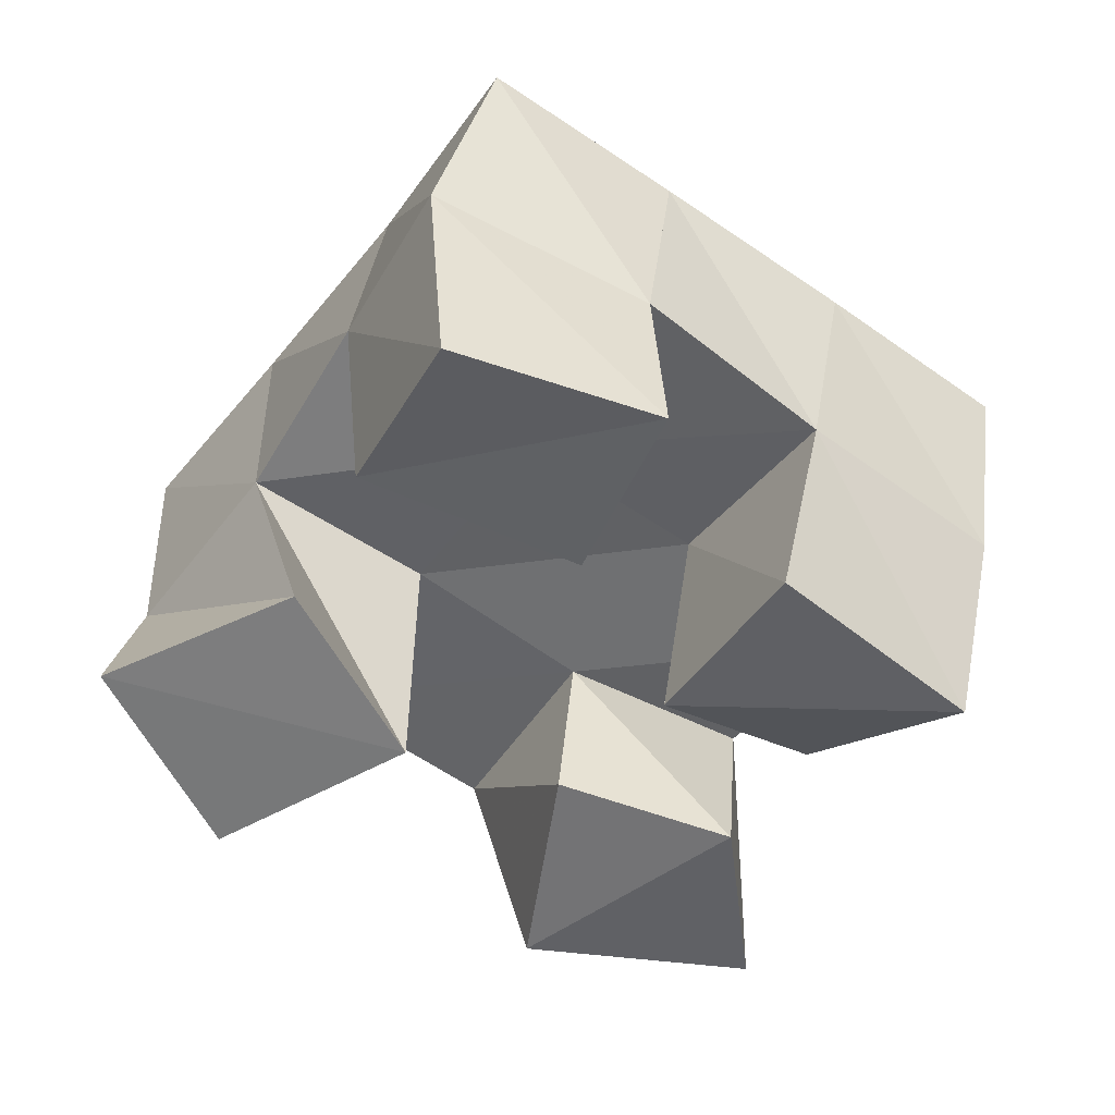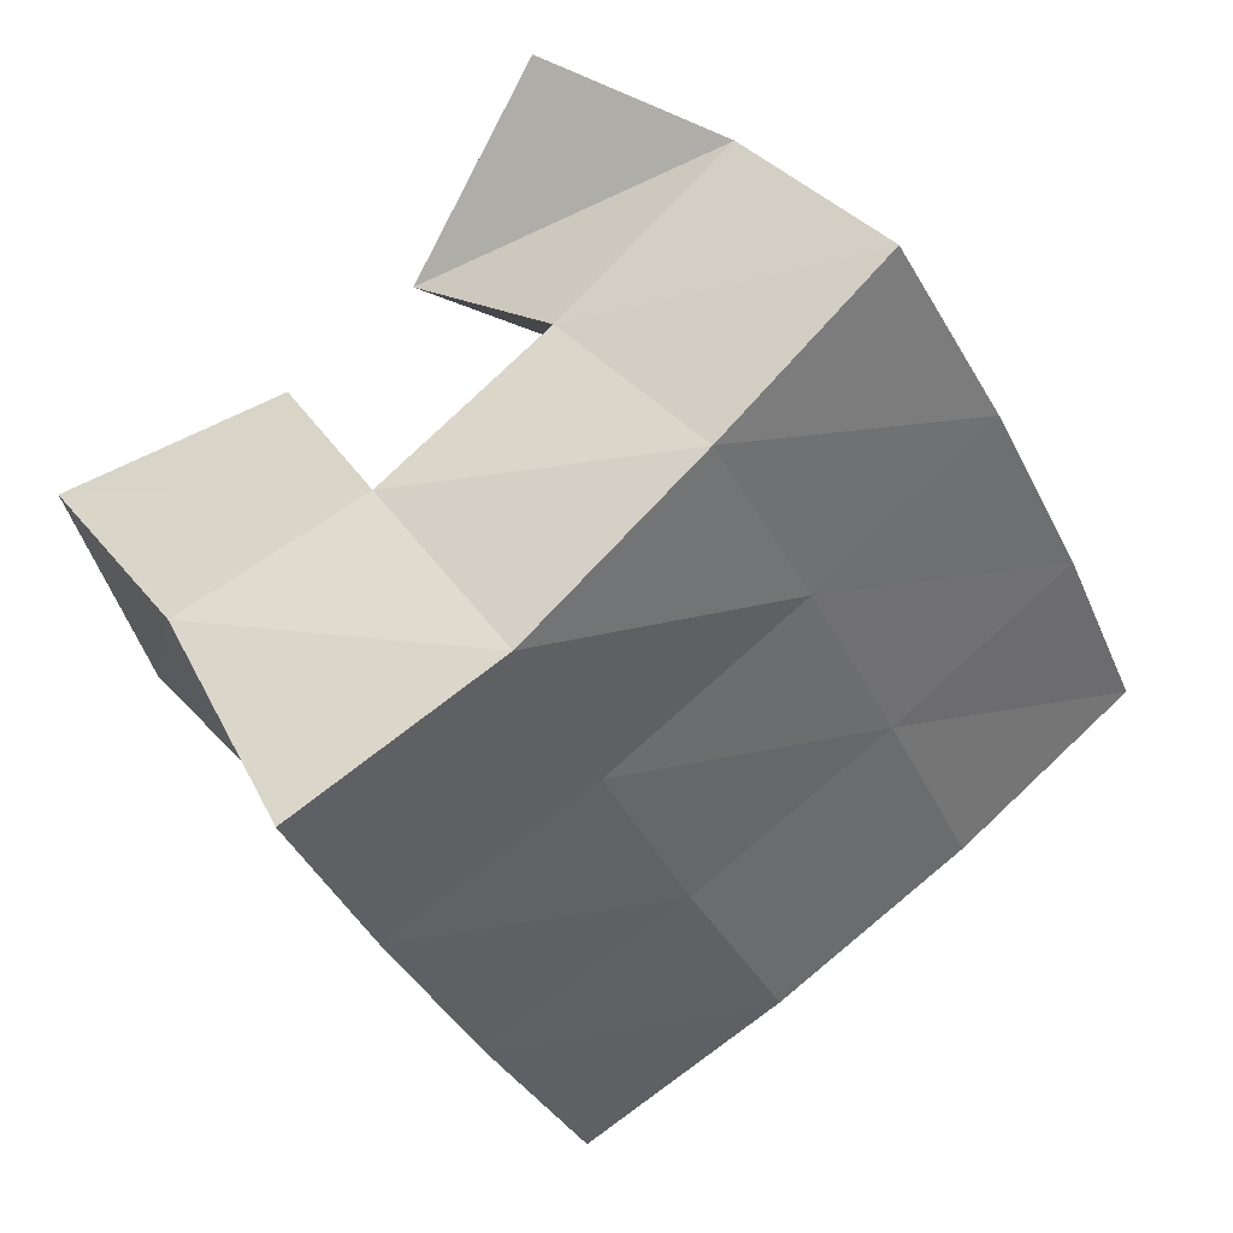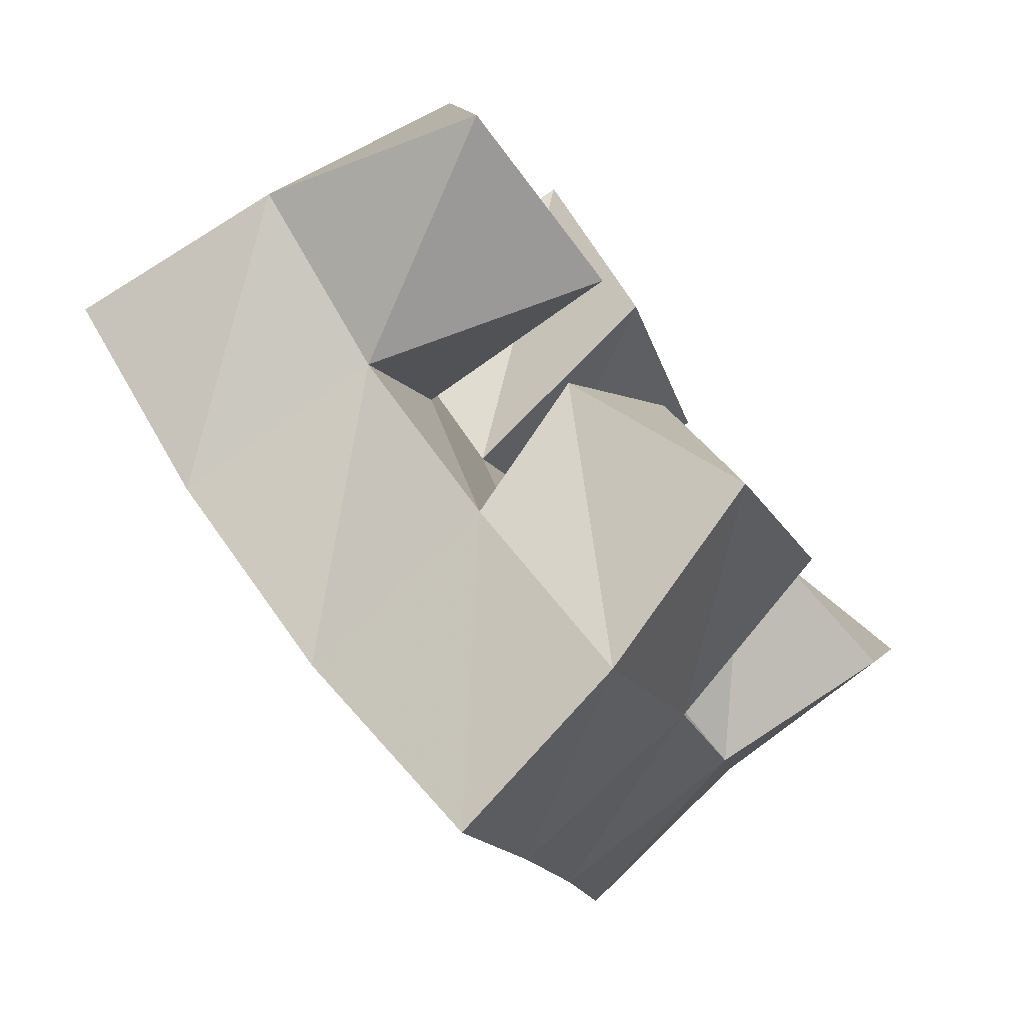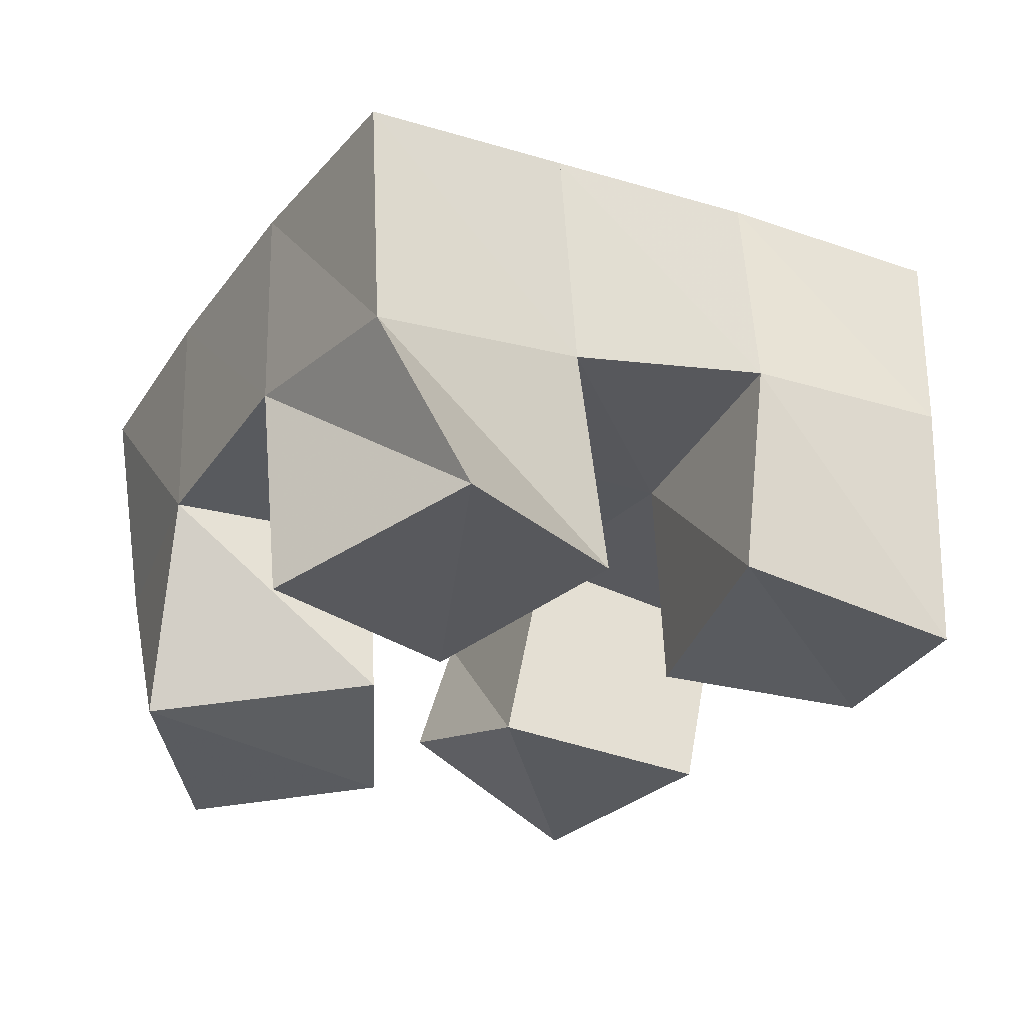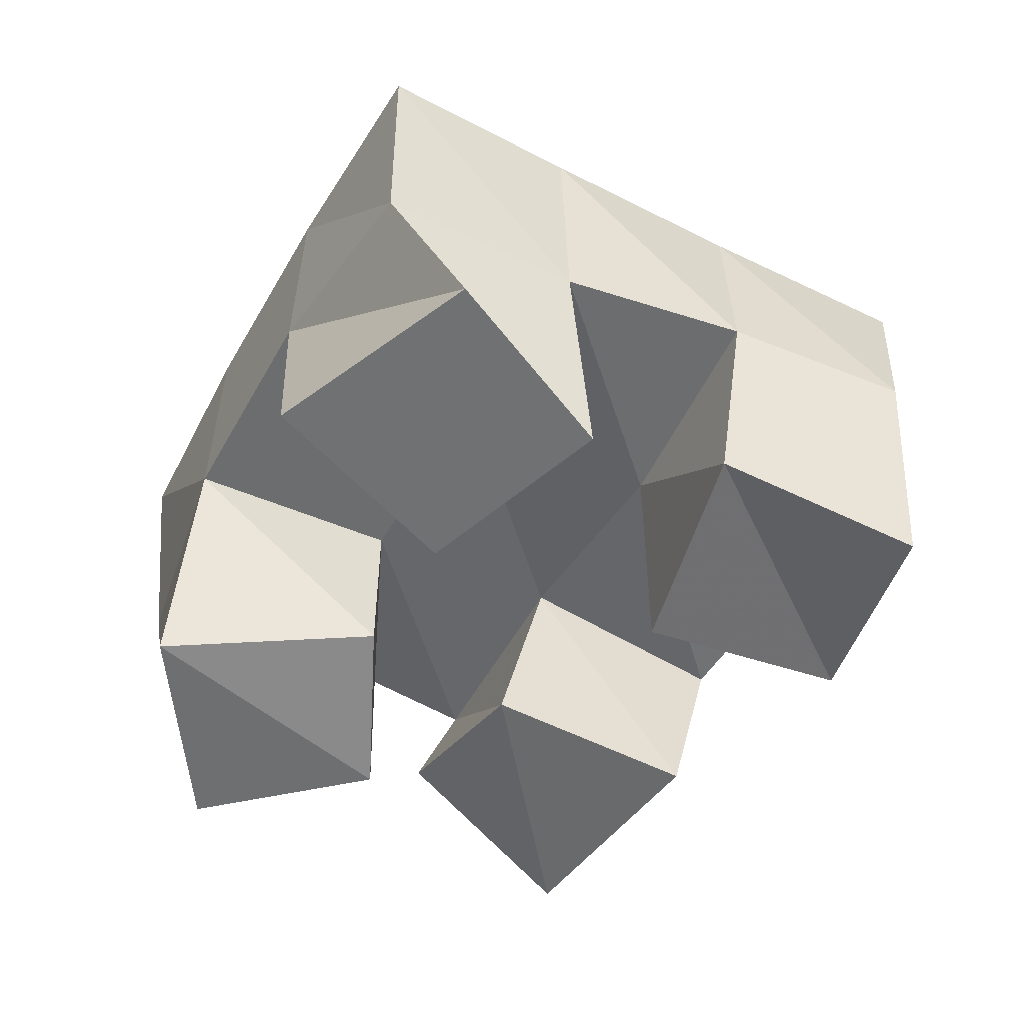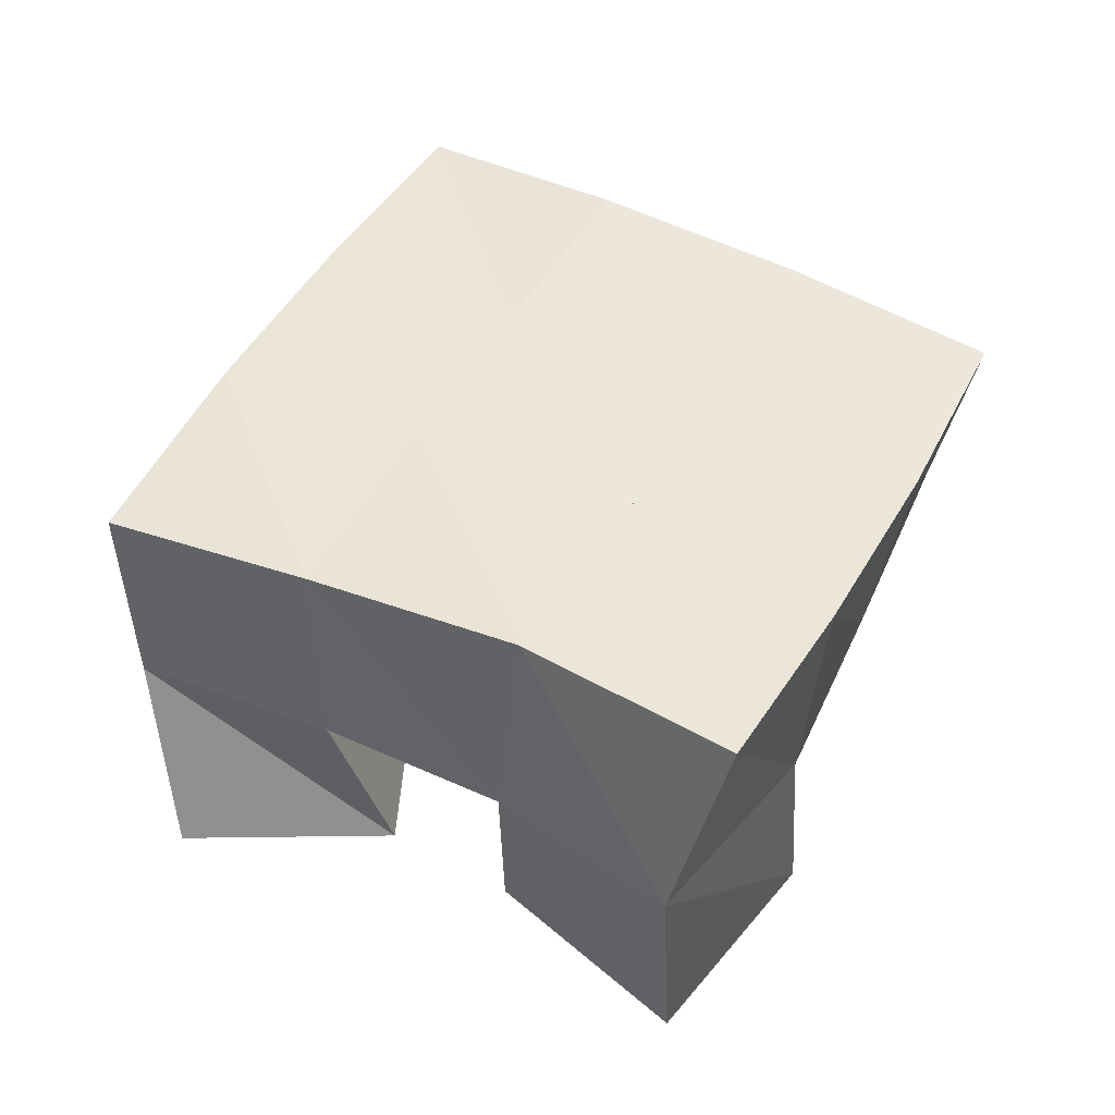
<metadata>
{"format":"obj","ext":"obj","renderer":"f3d","projection":"perspective","resolution":1024,"background":"white","views":[{"elev":-50.4,"azim":83.3,"up":"+Y"},{"elev":36.5,"azim":147.1,"up":"+Z"},{"elev":-78.5,"azim":-52.9,"up":"+Z"},{"elev":63.4,"azim":-2.3,"up":"+Z"},{"elev":-49.2,"azim":0.2,"up":"+Y"},{"elev":47.6,"azim":55.4,"up":"+Y"}]}
</metadata>
<code>
v 2.485 0.1 -0.2815
v 2.471 0.149 -0.2598
v 2.531 0.1001 -0.2701
v 2.514 0.1527 -0.2764
v 2.48 0.1054 -0.2264
v 2.488 0.1527 -0.211
v 2.534 0.1108 -0.2282
v 2.534 0.1517 -0.232
v 2.604 0.1088 -0.2251
v 2.603 0.1524 -0.2135
v 2.65 0.104 -0.2377
v 2.649 0.1482 -0.2352
v 2.62 0.1131 -0.1735
v 2.626 0.1593 -0.1684
v 2.665 0.1002 -0.1887
v 2.667 0.155 -0.1843
v 2.517 0.1 -0.1482
v 2.513 0.1567 -0.1661
v 2.551 0.1 -0.1905
v 2.558 0.1554 -0.1908
v 2.559 0.1081 -0.1189
v 2.54 0.1512 -0.1242
v 2.588 0.1084 -0.1621
v 2.583 0.1542 -0.1493
v 2.543 0.1188 -0.288
v 2.552 0.1501 -0.2996
v 2.578 0.1 -0.3167
v 2.592 0.1449 -0.3243
v 2.566 0.1068 -0.2491
v 2.577 0.1539 -0.2552
v 2.612 0.1 -0.269
v 2.622 0.1444 -0.2778
v 2.466 0.1994 -0.257
v 2.512 0.2022 -0.2786
v 2.489 0.2021 -0.2122
v 2.534 0.2031 -0.235
v 2.514 0.2039 -0.1669
v 2.558 0.2043 -0.1921
v 2.54 0.2026 -0.1226
v 2.582 0.2055 -0.1489
v 2.557 0.1994 -0.3026
v 2.581 0.2003 -0.26
v 2.604 0.2025 -0.2177
v 2.625 0.2077 -0.1752
v 2.6 0.1907 -0.3288
v 2.626 0.1924 -0.2856
v 2.65 0.1968 -0.2412
v 2.671 0.2033 -0.1975
f 1 2 4
f 3 1 4
f 2 6 8
f 4 2 8
f 6 5 7
f 8 6 7
f 5 1 3
f 7 5 3
f 8 7 3
f 4 8 3
f 2 1 5
f 6 2 5
f 9 10 12
f 11 9 12
f 10 14 16
f 12 10 16
f 14 13 15
f 16 14 15
f 13 9 11
f 15 13 11
f 16 15 11
f 12 16 11
f 10 9 13
f 14 10 13
f 17 18 20
f 19 17 20
f 18 22 24
f 20 18 24
f 22 21 23
f 24 22 23
f 21 17 19
f 23 21 19
f 24 23 19
f 20 24 19
f 18 17 21
f 22 18 21
f 25 26 28
f 27 25 28
f 26 30 32
f 28 26 32
f 30 29 31
f 32 30 31
f 29 25 27
f 31 29 27
f 32 31 27
f 28 32 27
f 26 25 29
f 30 26 29
f 2 33 34
f 4 2 34
f 33 35 36
f 34 33 36
f 35 6 8
f 36 35 8
f 6 2 4
f 8 6 4
f 36 8 4
f 34 36 4
f 33 2 6
f 35 33 6
f 6 35 36
f 8 6 36
f 35 37 38
f 36 35 38
f 37 18 20
f 38 37 20
f 18 6 8
f 20 18 8
f 38 20 8
f 36 38 8
f 35 6 18
f 37 35 18
f 18 37 38
f 20 18 38
f 37 39 40
f 38 37 40
f 39 22 24
f 40 39 24
f 22 18 20
f 24 22 20
f 40 24 20
f 38 40 20
f 37 18 22
f 39 37 22
f 4 34 41
f 26 4 41
f 34 36 42
f 41 34 42
f 36 8 30
f 42 36 30
f 8 4 26
f 30 8 26
f 42 30 26
f 41 42 26
f 34 4 8
f 36 34 8
f 8 36 42
f 30 8 42
f 36 38 43
f 42 36 43
f 38 20 10
f 43 38 10
f 20 8 30
f 10 20 30
f 43 10 30
f 42 43 30
f 36 8 20
f 38 36 20
f 20 38 43
f 10 20 43
f 38 40 44
f 43 38 44
f 40 24 14
f 44 40 14
f 24 20 10
f 14 24 10
f 44 14 10
f 43 44 10
f 38 20 24
f 40 38 24
f 26 41 45
f 28 26 45
f 41 42 46
f 45 41 46
f 42 30 32
f 46 42 32
f 30 26 28
f 32 30 28
f 46 32 28
f 45 46 28
f 41 26 30
f 42 41 30
f 30 42 46
f 32 30 46
f 42 43 47
f 46 42 47
f 43 10 12
f 47 43 12
f 10 30 32
f 12 10 32
f 47 12 32
f 46 47 32
f 42 30 10
f 43 42 10
f 10 43 47
f 12 10 47
f 43 44 48
f 47 43 48
f 44 14 16
f 48 44 16
f 14 10 12
f 16 14 12
f 48 16 12
f 47 48 12
f 43 10 14
f 44 43 14

</code>
